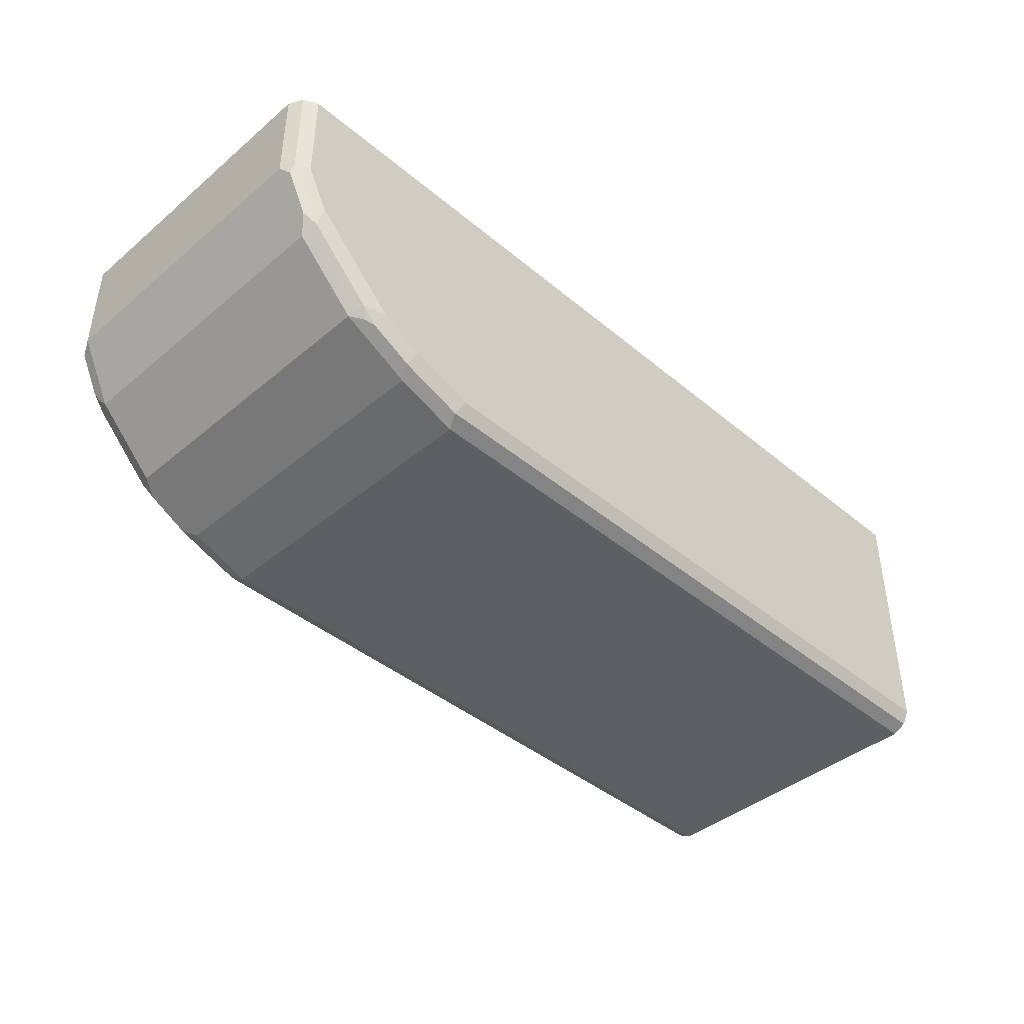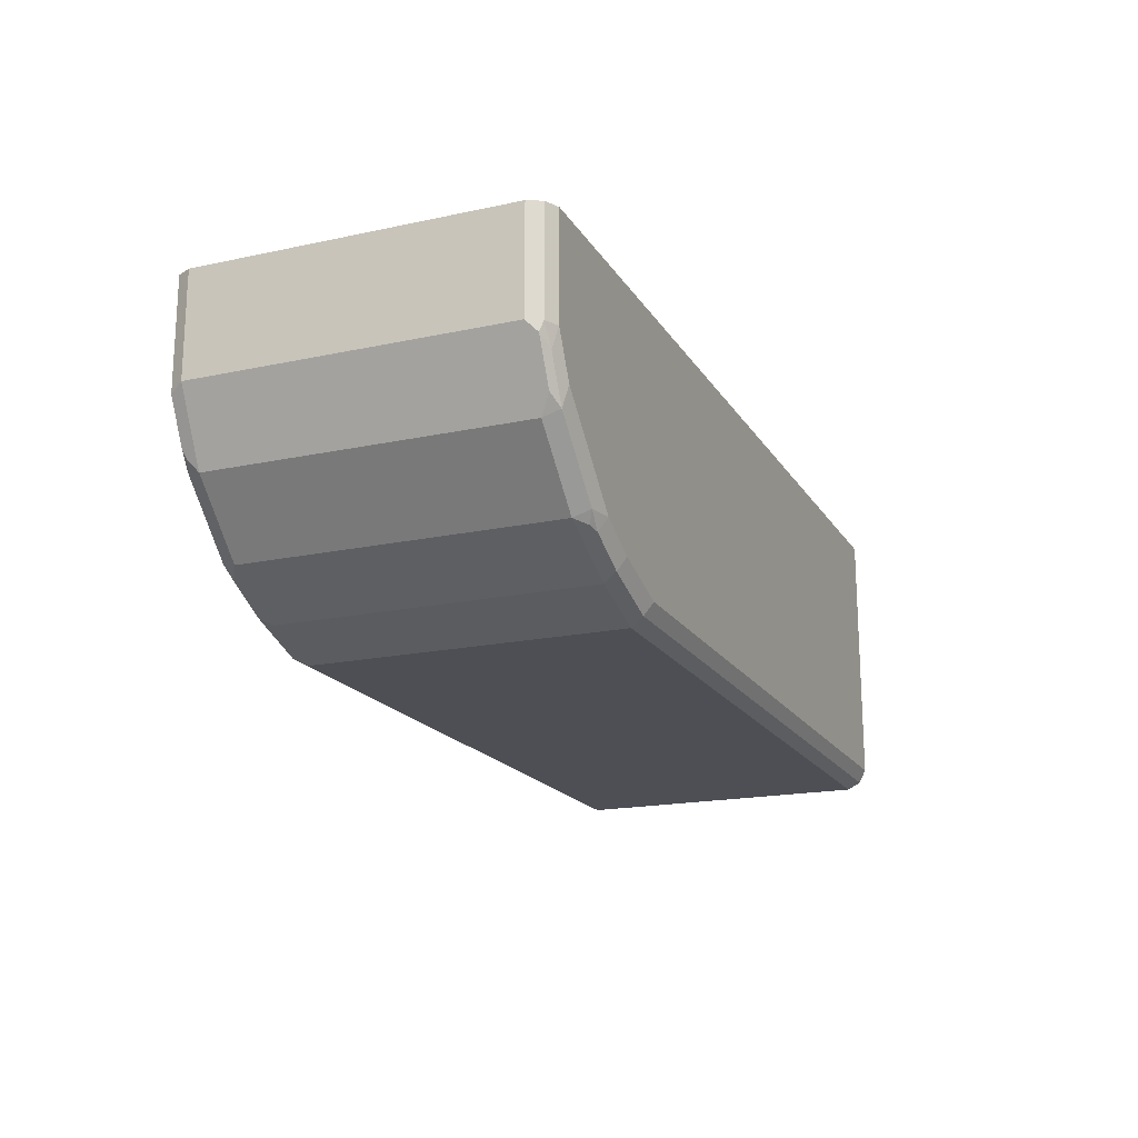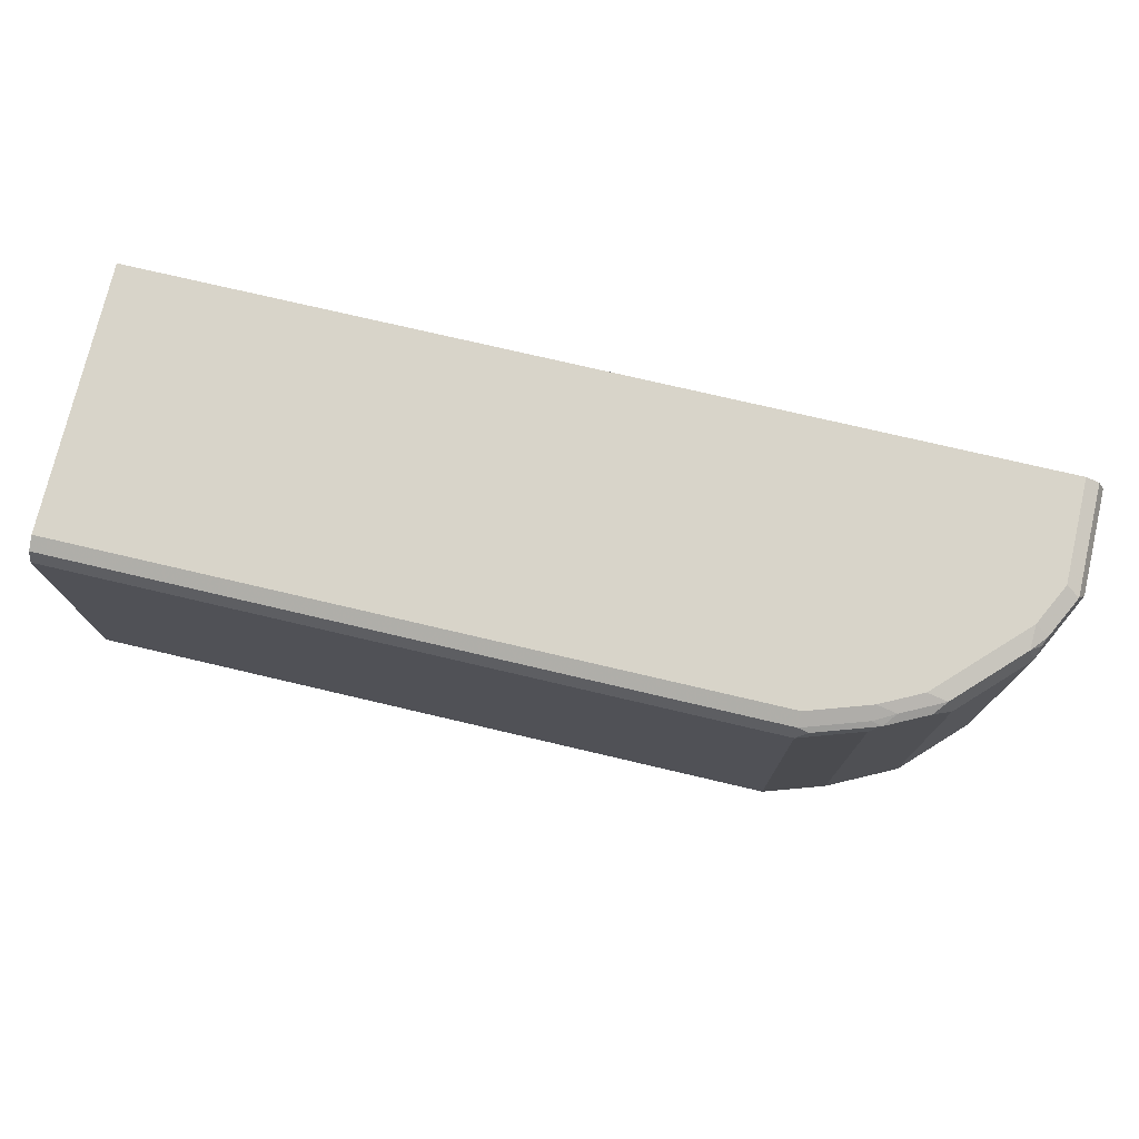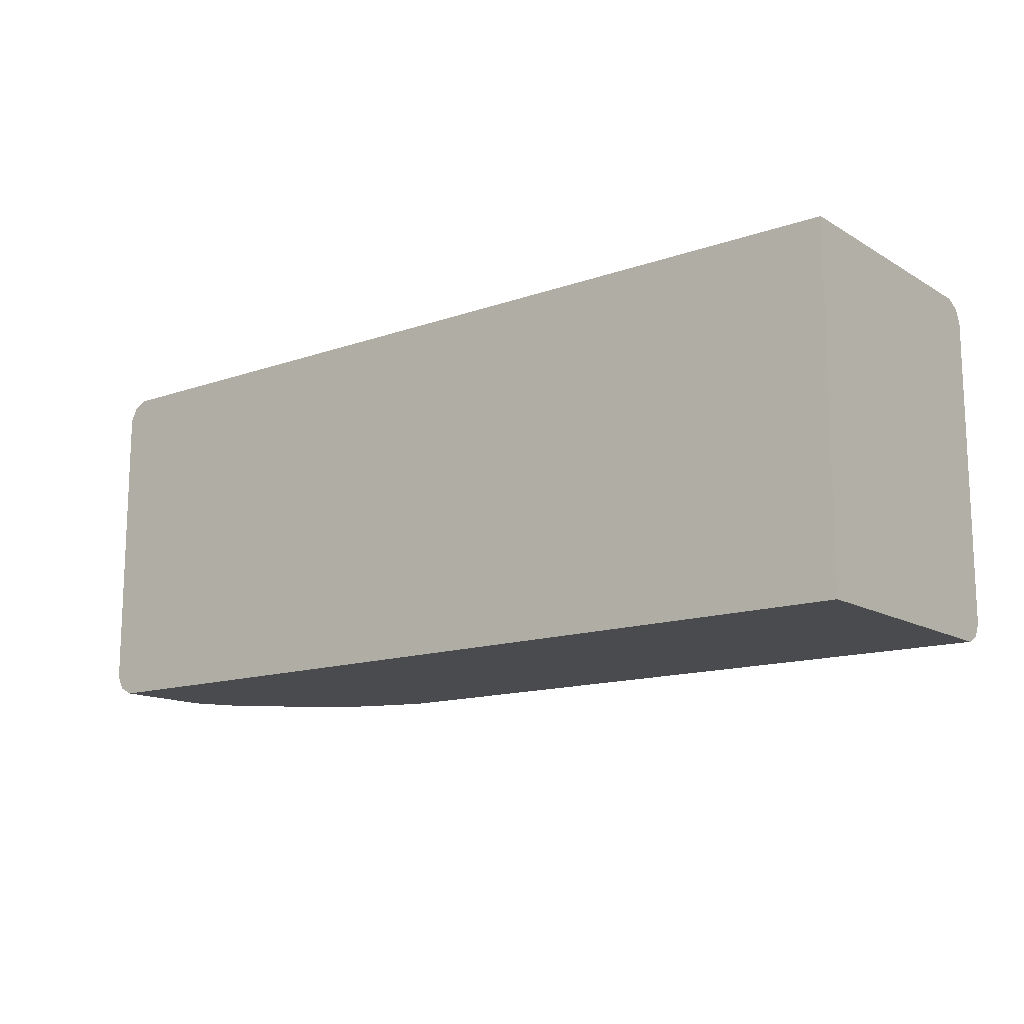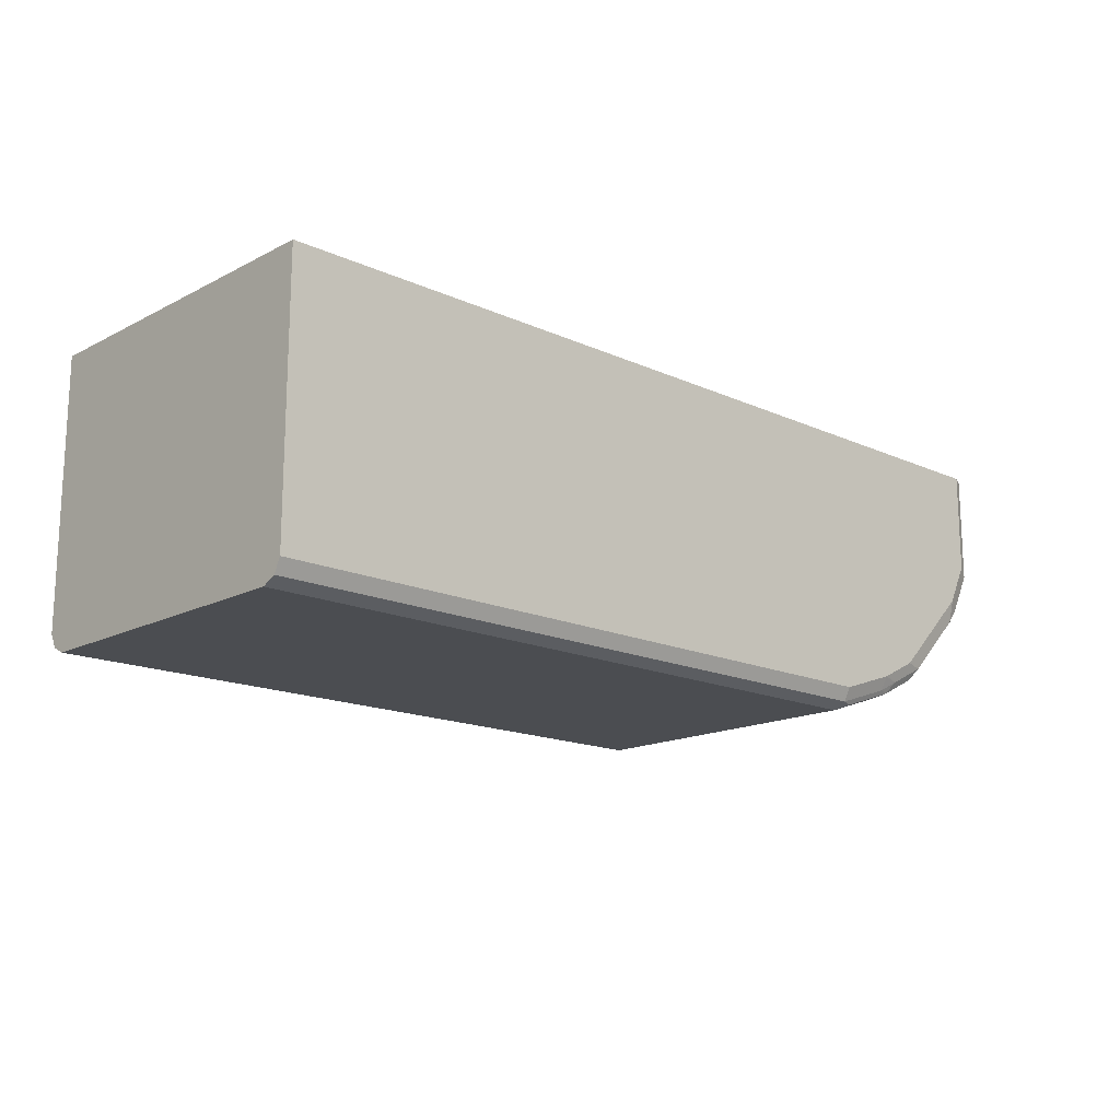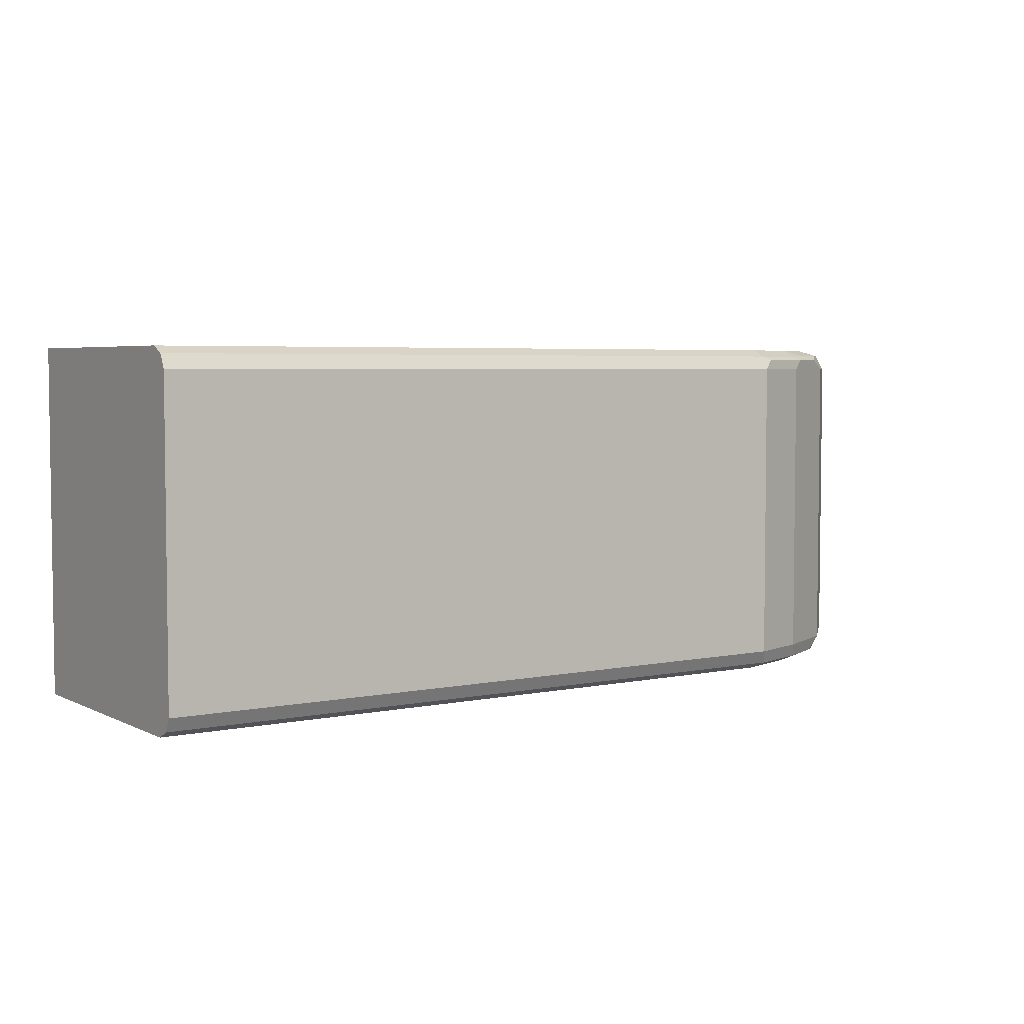
<metadata>
{"format":"obj","ext":"obj","renderer":"f3d","projection":"perspective","resolution":1024,"background":"white","views":[{"elev":-41.9,"azim":135.0,"up":"+Y"},{"elev":-18.3,"azim":112.5,"up":"+Y"},{"elev":75.1,"azim":13.2,"up":"+Z"},{"elev":-13.9,"azim":-142.1,"up":"+Z"},{"elev":-15.9,"azim":-43.3,"up":"+Y"},{"elev":4.4,"azim":-33.9,"up":"+Z"}]}
</metadata>
<code>
v -0.04003 -0.9152 -0.09052
v -0.04003 -0.9219 -0.08716
v -0.04003 -0.7846 -0.09052
v 0.3017 -0.9152 -0.09052
v -0.04003 -0.9253 -0.08046
v 0.3051 -0.9219 -0.08716
v -0.04003 -0.7846 0.08046
v 0.4022 -0.7846 -0.09052
v 0.3319 -0.9052 -0.09052
v -0.04003 -0.9253 0.0704
v 0.3017 -0.9253 -0.08046
v 0.3352 -0.9119 -0.08716
v 0.3319 -0.9152 -0.08046
v -0.04003 -0.9152 0.08046
v 0.4022 -0.7846 0.08046
v 0.409 -0.7846 -0.08716
v 0.4023 -0.7946 -0.09052
v 0.352 -0.8951 -0.09052
v 0.3554 -0.9018 -0.08716
v -0.04003 -0.9219 0.0771
v 0.3017 -0.9253 0.0704
v 0.3654 -0.8985 -0.08046
v 0.3319 -0.9152 0.0704
v 0.3017 -0.9152 0.08046
v 0.4023 -0.7946 0.08046
v 0.4024 -0.7846 0.08039
v 0.4123 -0.7846 -0.08049
v 0.4124 -0.7946 -0.08046
v 0.409 -0.8348 -0.08716
v 0.4023 -0.8348 -0.09052
v 0.3633 -0.8951 -0.08799
v 0.3922 -0.8549 -0.09052
v 0.3834 -0.875 -0.08799
v 0.3595 -0.9002 -0.08548
v 0.3017 -0.9219 0.0771
v 0.3067 -0.9228 0.07542
v 0.3654 -0.8985 0.0704
v 0.3956 -0.8683 -0.08046
v 0.3369 -0.9127 0.07542
v 0.3319 -0.9052 0.08046
v 0.4023 -0.8348 0.08046
v 0.409 -0.7846 0.0771
v 0.4124 -0.7846 -0.07045
v 0.4124 -0.8348 -0.08046
v 0.4036 -0.8448 -0.08799
v 0.4098 -0.8398 -0.08548
v 0.3935 -0.865 -0.08799
v 0.3319 -0.9119 0.0771
v 0.3621 -0.8964 0.07793
v 0.357 -0.9027 0.07542
v 0.3956 -0.8683 0.0704
v 0.3998 -0.8599 -0.08548
v 0.3989 -0.8616 -0.08046
v 0.3419 -0.9064 0.07793
v 0.352 -0.8951 0.08046
v 0.3922 -0.8549 0.08046
v 0.409 -0.8382 0.0771
v 0.4124 -0.7946 0.0704
v 0.4124 -0.7846 0.07034
v 0.4124 -0.8348 0.0704
v 0.3922 -0.8662 0.07793
v 0.3989 -0.8616 0.0704
v 0.3989 -0.8583 0.0771
v 0.3973 -0.8624 0.07542
f 28 59 58
f 28 58 60
f 28 60 44
f 29 45 30
f 29 46 45
f 32 45 47
f 32 47 33
f 35 36 48
f 36 39 48
f 28 43 59
f 37 49 50
f 30 45 32
f 27 43 28
f 22 38 51
f 25 57 42
f 25 41 57
f 24 48 40
f 24 35 48
f 23 39 36
f 23 37 39
f 22 51 37
f 22 47 38
f 22 33 47
f 22 31 33
f 22 34 31
f 21 23 36
f 37 50 39
f 25 42 26
f 37 51 61
f 45 52 47
f 38 47 52
f 61 64 63
f 60 63 62
f 57 63 60
f 56 63 57
f 56 61 63
f 52 60 62
f 52 62 53
f 51 64 61
f 51 63 64
f 51 62 63
f 49 56 55
f 49 61 56
f 19 34 22
f 45 46 52
f 44 52 46
f 44 60 52
f 42 58 59
f 42 60 58
f 42 57 60
f 41 56 57
f 40 49 55
f 40 54 49
f 40 48 54
f 39 54 48
f 39 49 54
f 39 50 49
f 38 62 51
f 38 53 62
f 38 52 53
f 37 61 49
f 19 31 34
f 16 44 46
f 18 32 33
f 5 11 21
f 4 9 6
f 3 16 8
f 3 27 16
f 3 43 27
f 3 59 43
f 3 42 59
f 3 26 42
f 3 15 26
f 3 7 15
f 18 33 31
f 2 6 11
f 1 6 2
f 1 4 6
f 1 9 4
f 1 18 9
f 1 32 18
f 1 30 32
f 1 17 30
f 1 8 17
f 1 3 8
f 1 7 3
f 1 14 7
f 1 20 14
f 1 10 20
f 1 5 10
f 1 2 5
f 5 21 10
f 6 9 12
f 2 11 5
f 6 13 11
f 18 31 19
f 6 12 13
f 16 29 30
f 16 46 29
f 16 28 44
f 16 27 28
f 15 25 26
f 14 35 24
f 14 20 35
f 13 37 23
f 13 22 37
f 13 19 22
f 12 19 13
f 11 23 21
f 16 30 17
f 10 35 20
f 11 13 23
f 7 24 40
f 7 40 55
f 7 55 56
f 7 56 41
f 7 41 25
f 7 14 24
f 8 16 17
f 9 18 19
f 9 19 12
f 10 21 36
f 7 25 15
f 10 36 35

</code>
